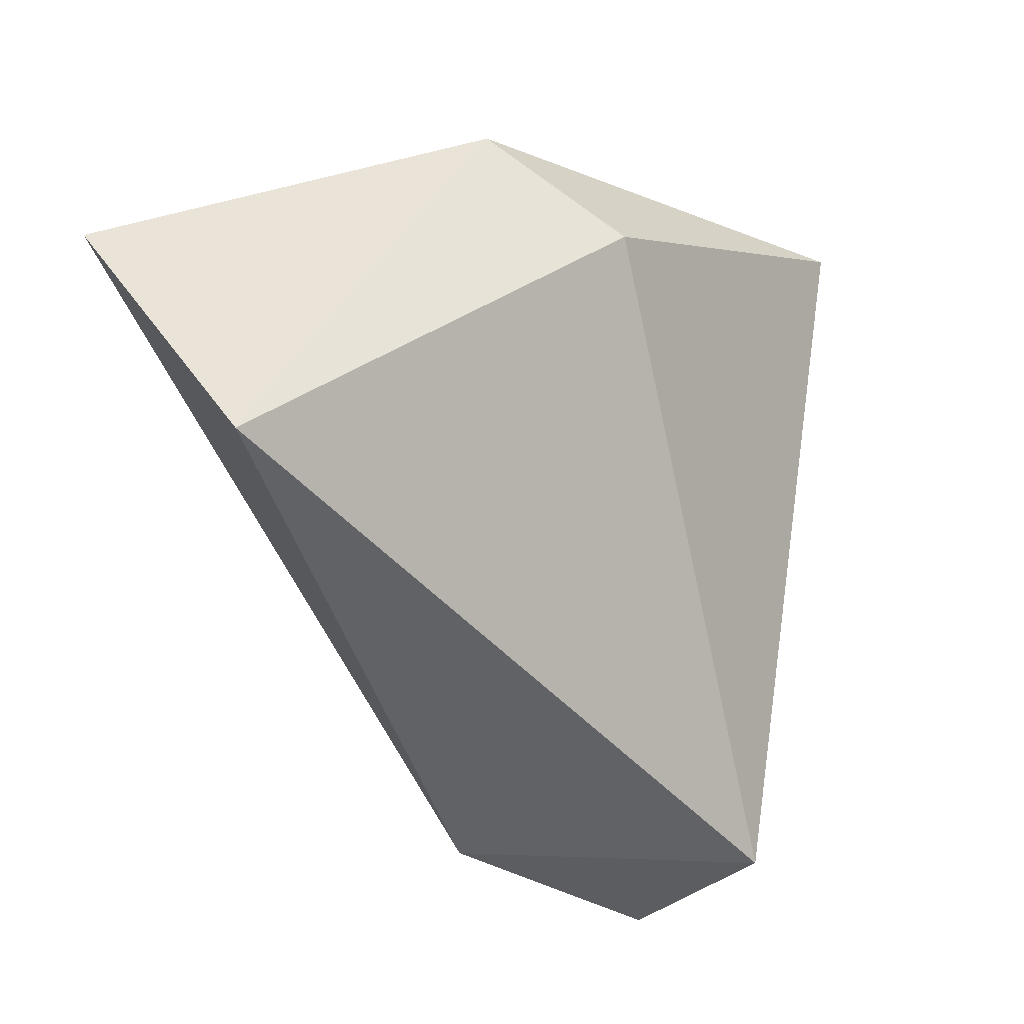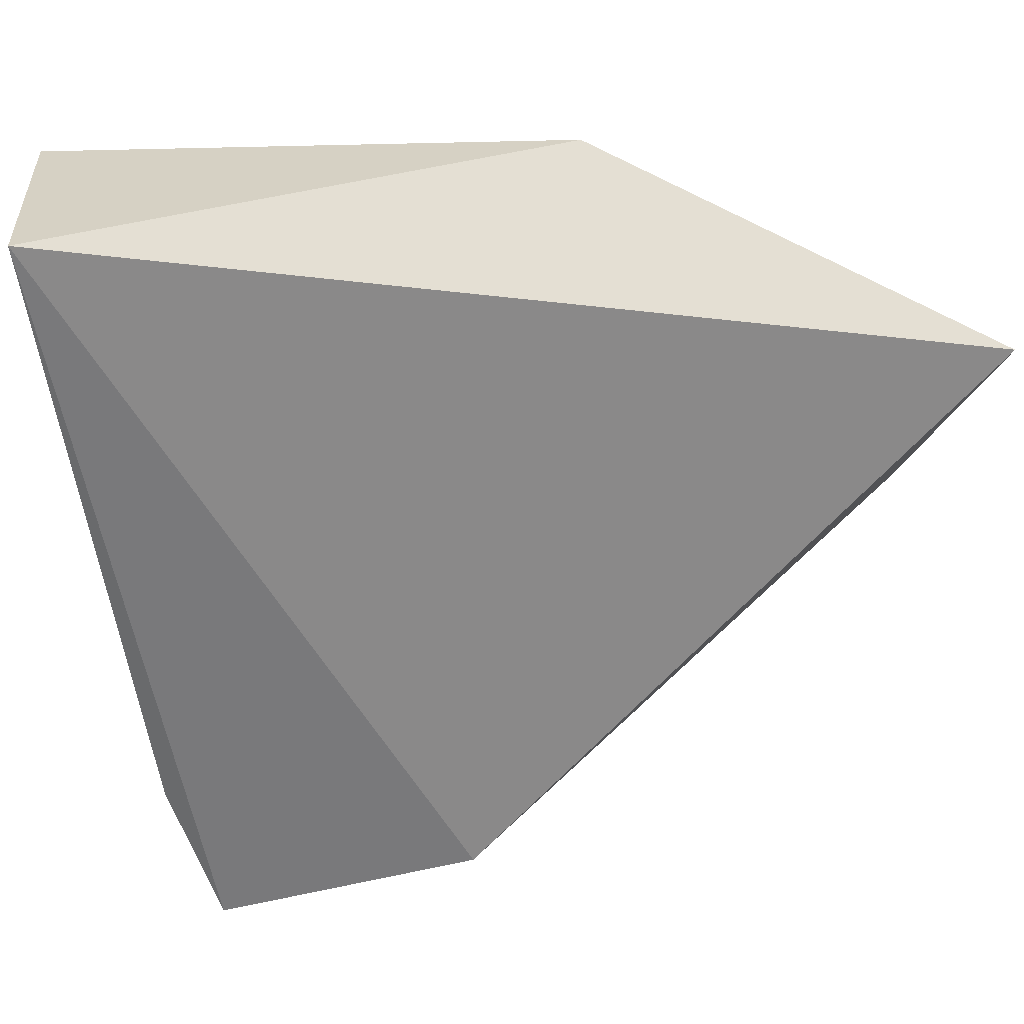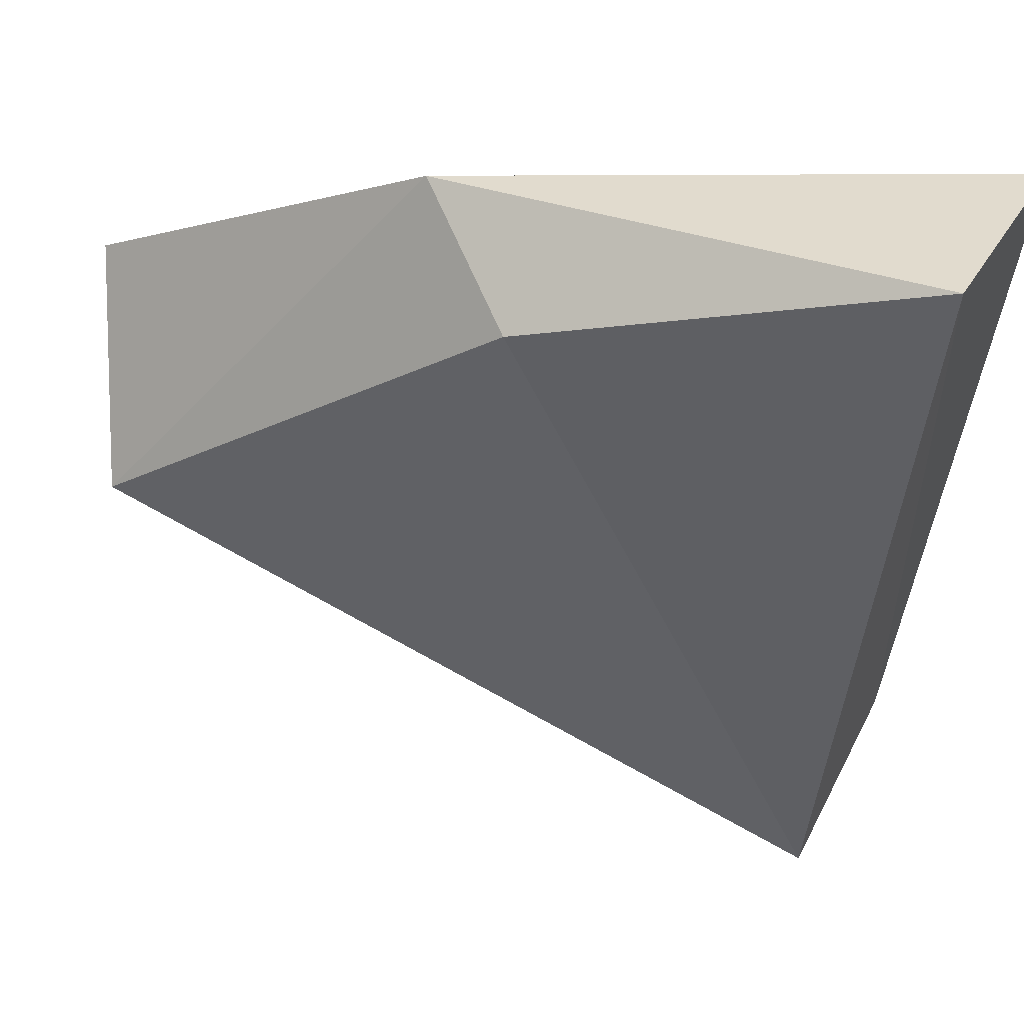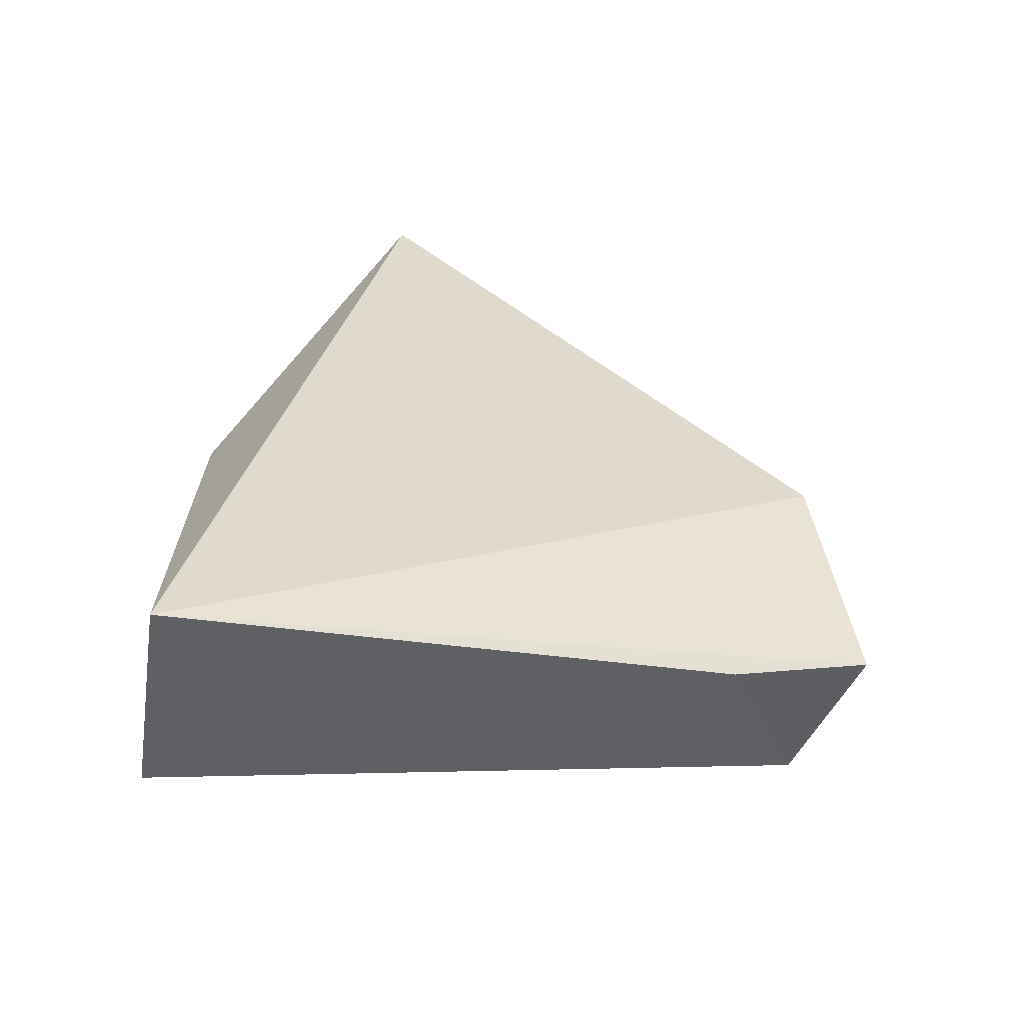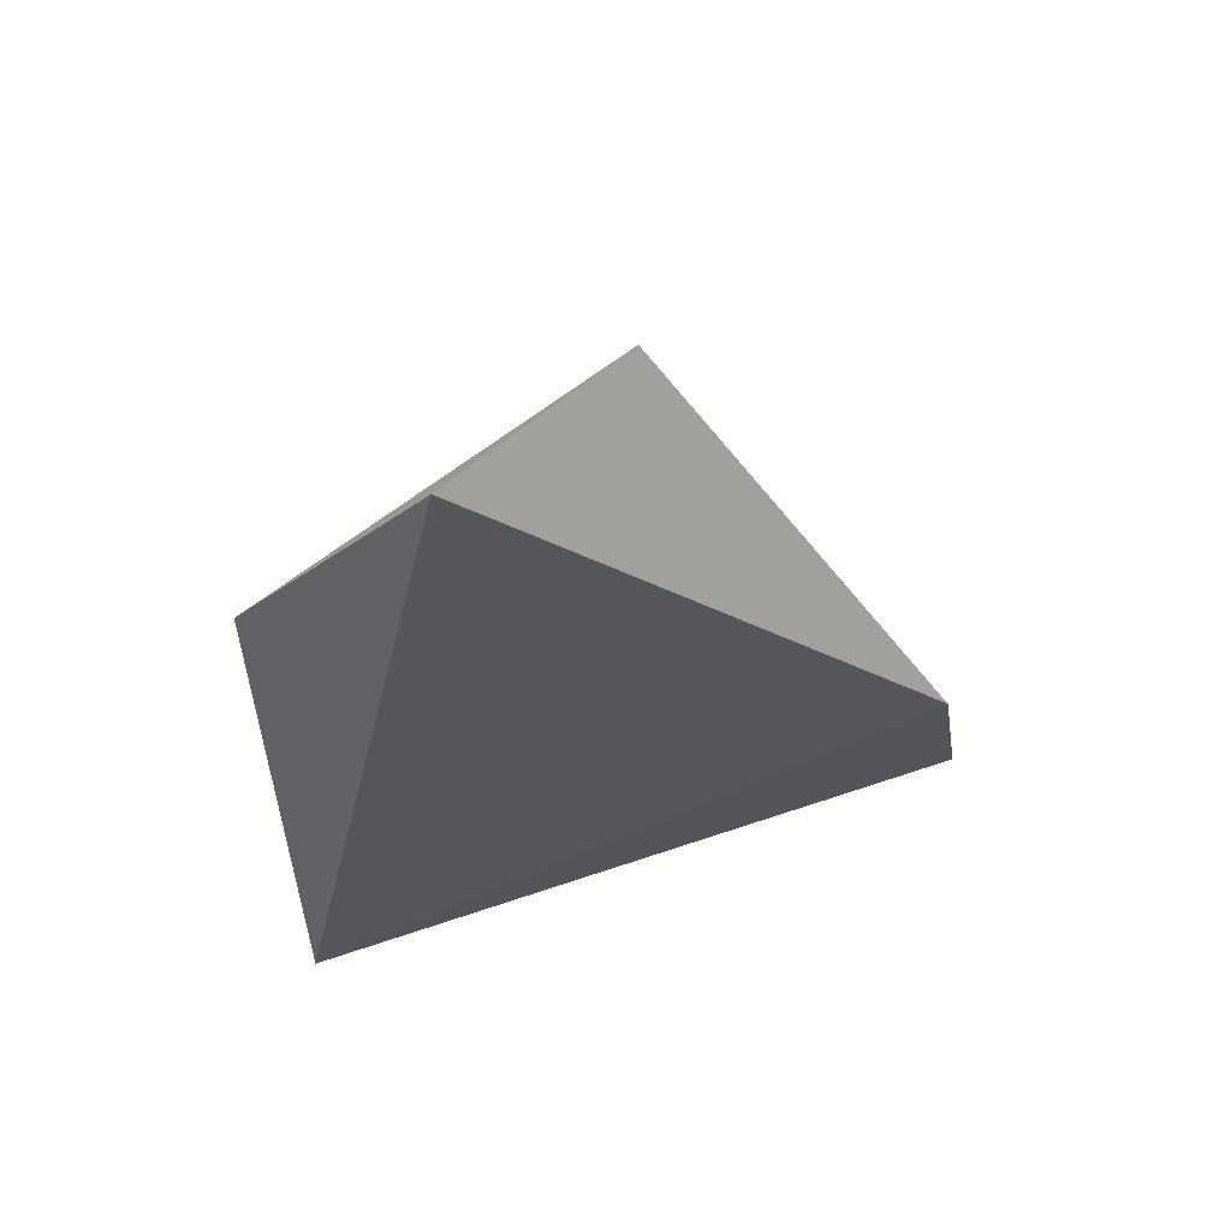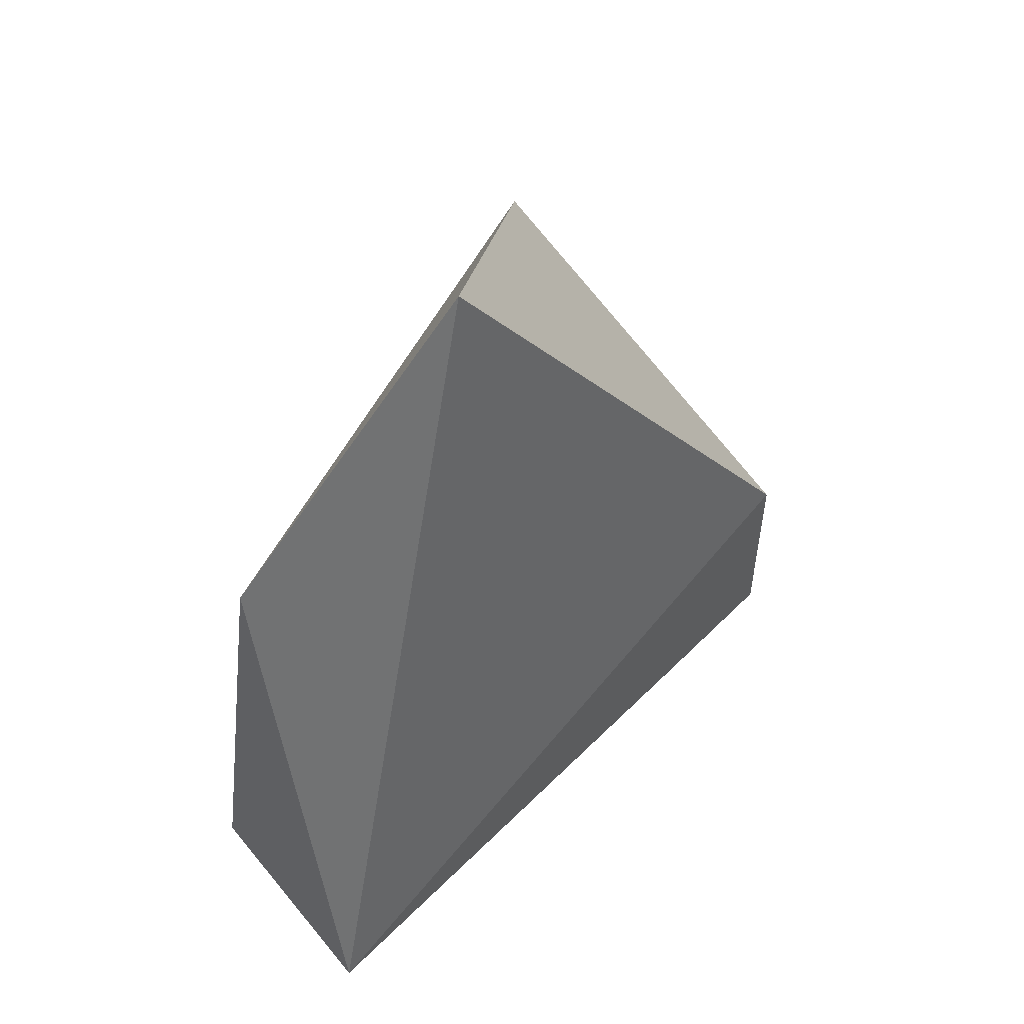
<metadata>
{"format":"obj","ext":"obj","renderer":"f3d","projection":"perspective","resolution":1024,"background":"white","views":[{"elev":-15.9,"azim":37.4,"up":"+Y"},{"elev":26.7,"azim":-105.3,"up":"+Y"},{"elev":33.9,"azim":104.8,"up":"+Y"},{"elev":-57.5,"azim":-99.5,"up":"+Z"},{"elev":60.6,"azim":-100.7,"up":"+Z"},{"elev":42.3,"azim":-130.4,"up":"+Z"}]}
</metadata>
<code>
o Shape_IndexedFaceSet.032_Shape_IndexedFaceSet.10836
v -0.09955 0.1269 -0.3215
v -0.1066 0.104 -0.3321
v -0.1066 0.1093 -0.3338
v -0.1084 0.1234 -0.3039
v -0.1084 0.1304 -0.3374
v -0.1013 0.1058 -0.3321
v -0.1031 0.1163 -0.3057
v -0.09955 0.1304 -0.3356
v -0.1084 0.1058 -0.3233
v -0.1031 0.1304 -0.318
f 8 5 10
f 3 2 5
f 2 3 6
f 6 1 7
f 3 5 8
f 6 3 8
f 1 6 8
f 4 5 9
f 5 2 9
f 2 6 9
f 7 4 9
f 6 7 9
f 5 4 10
f 4 7 10
f 7 1 10
f 1 8 10

</code>
